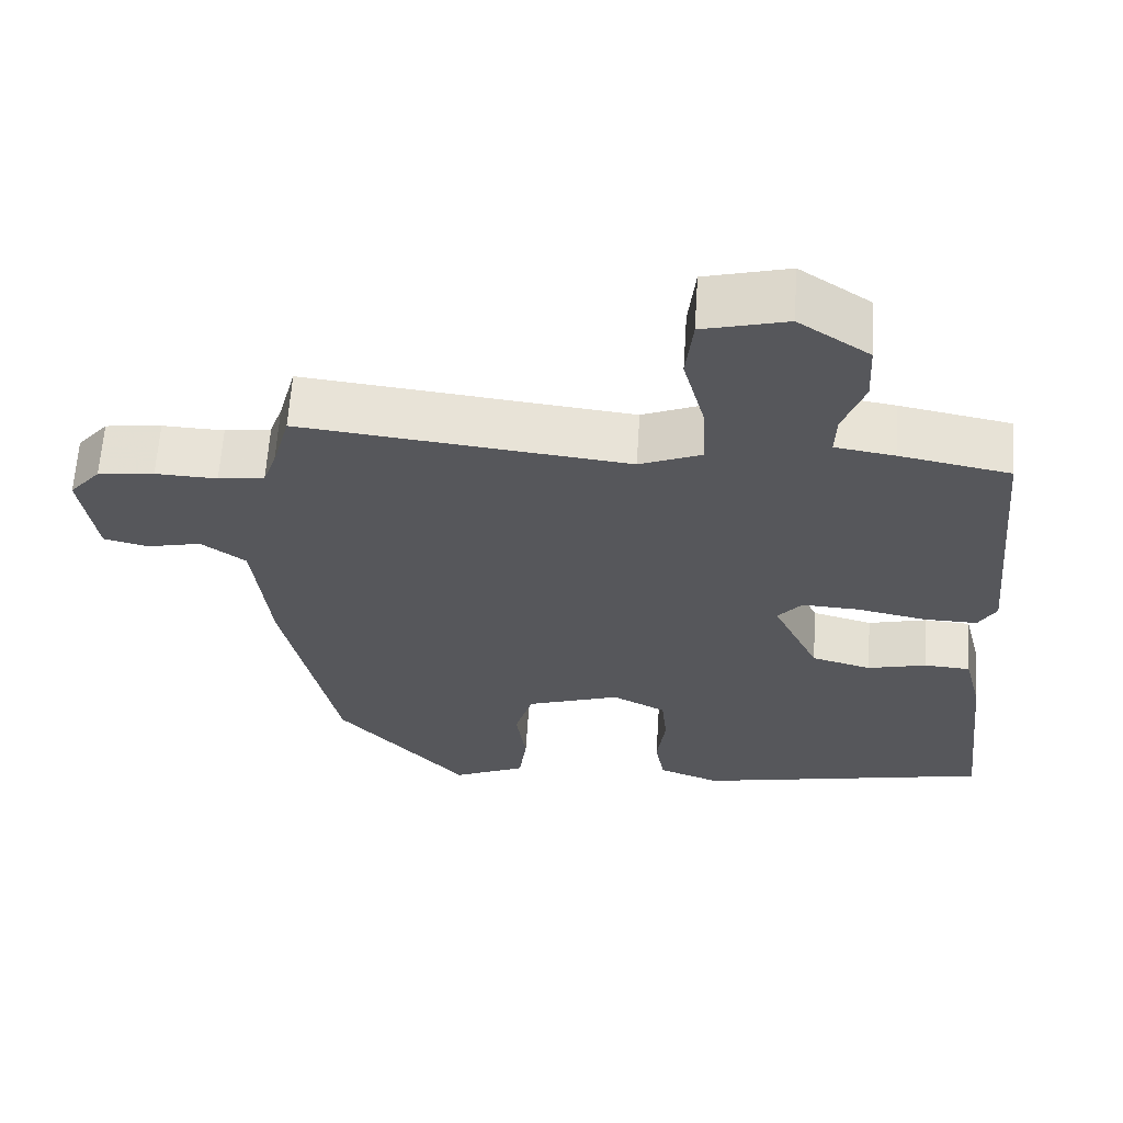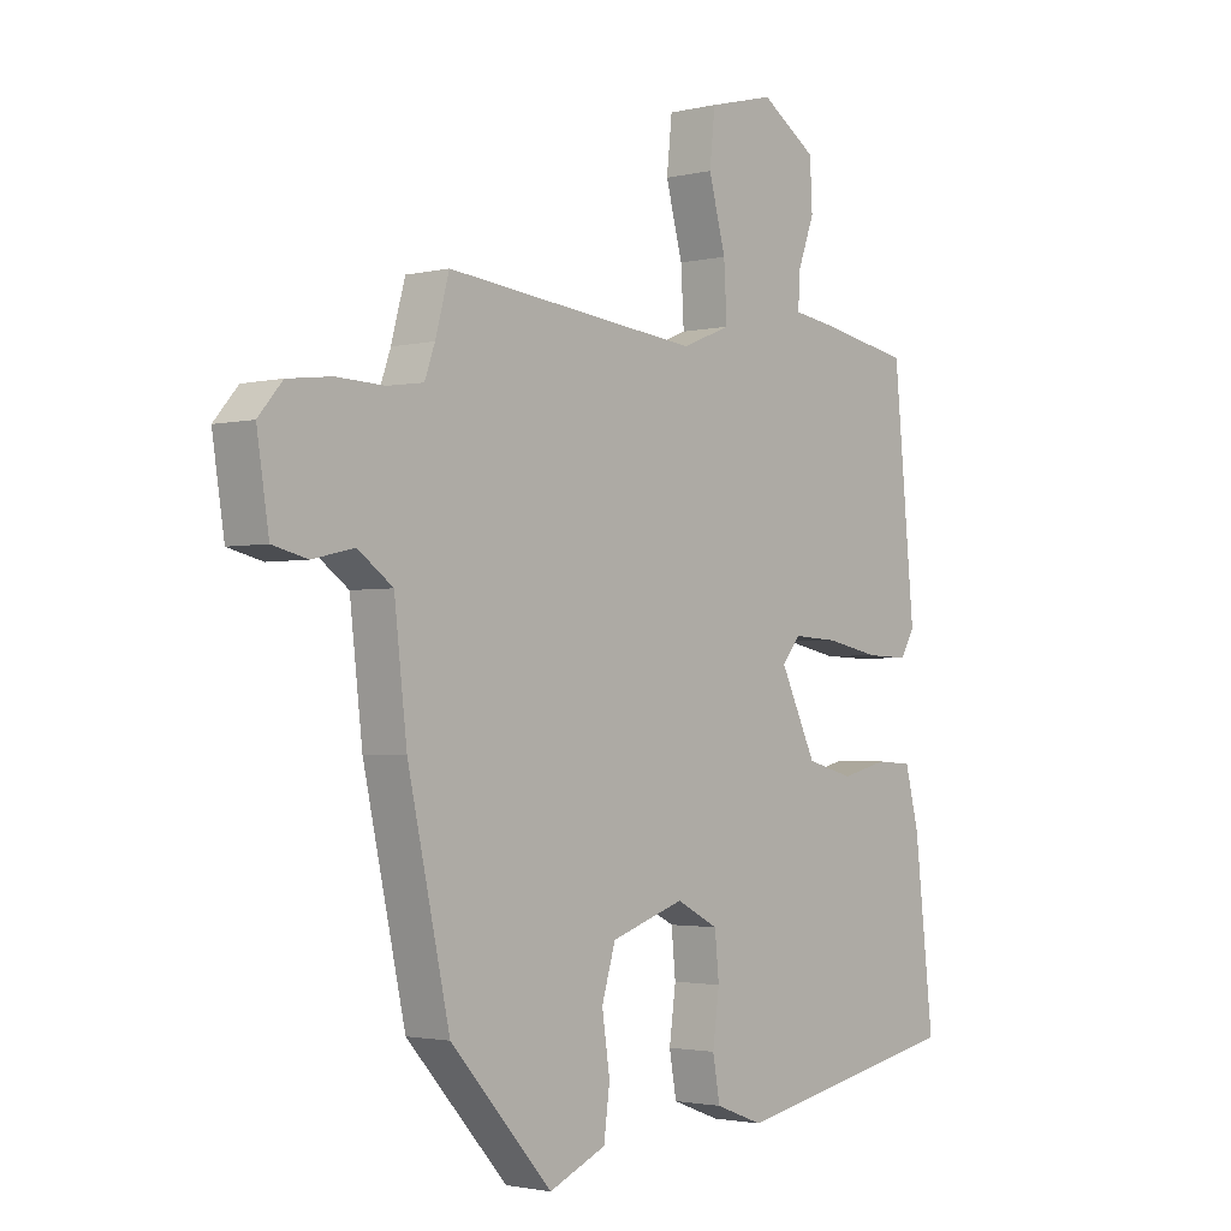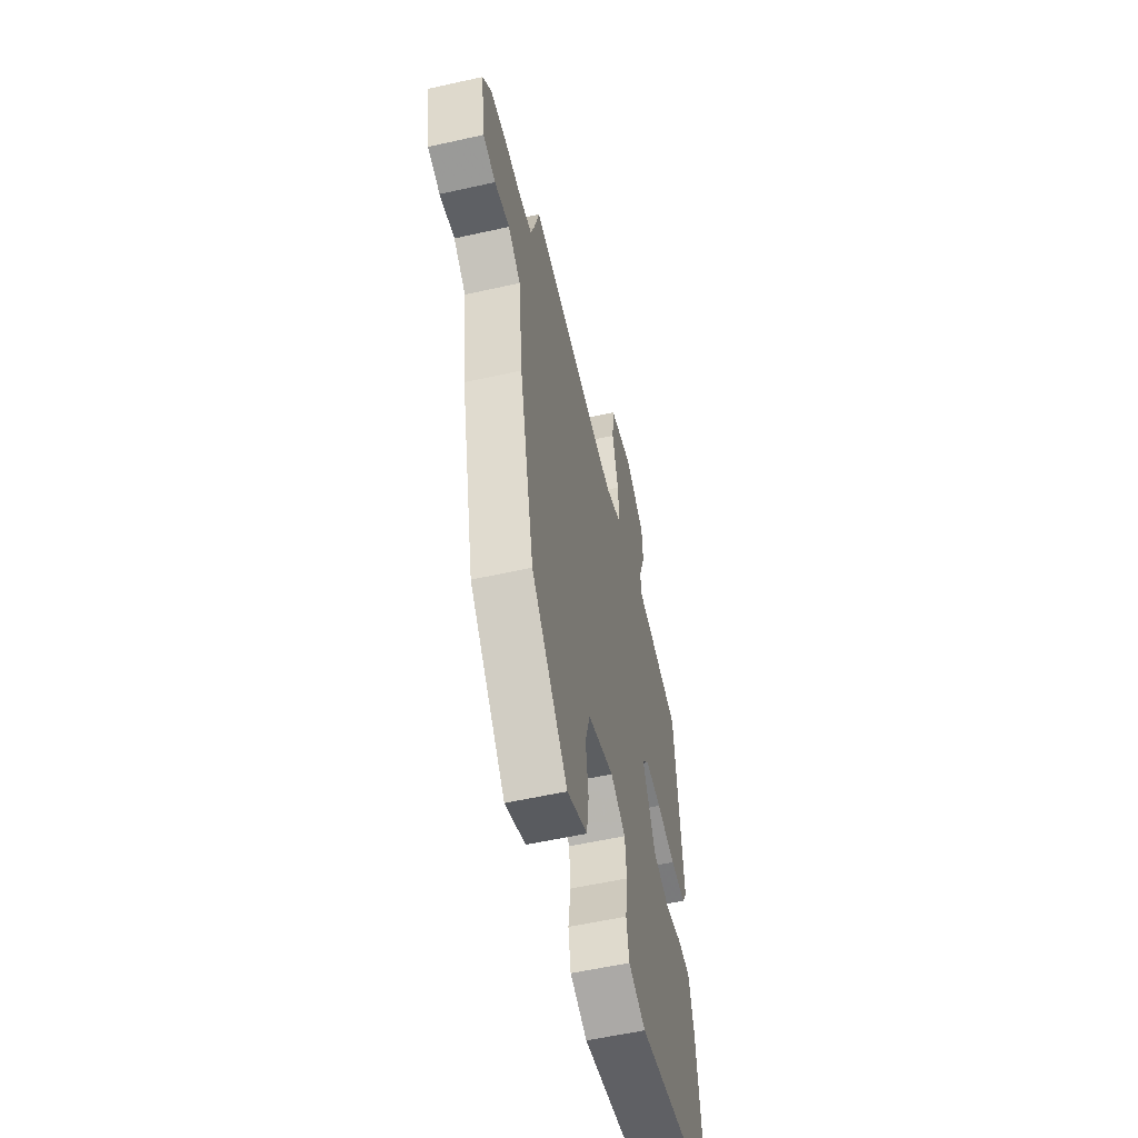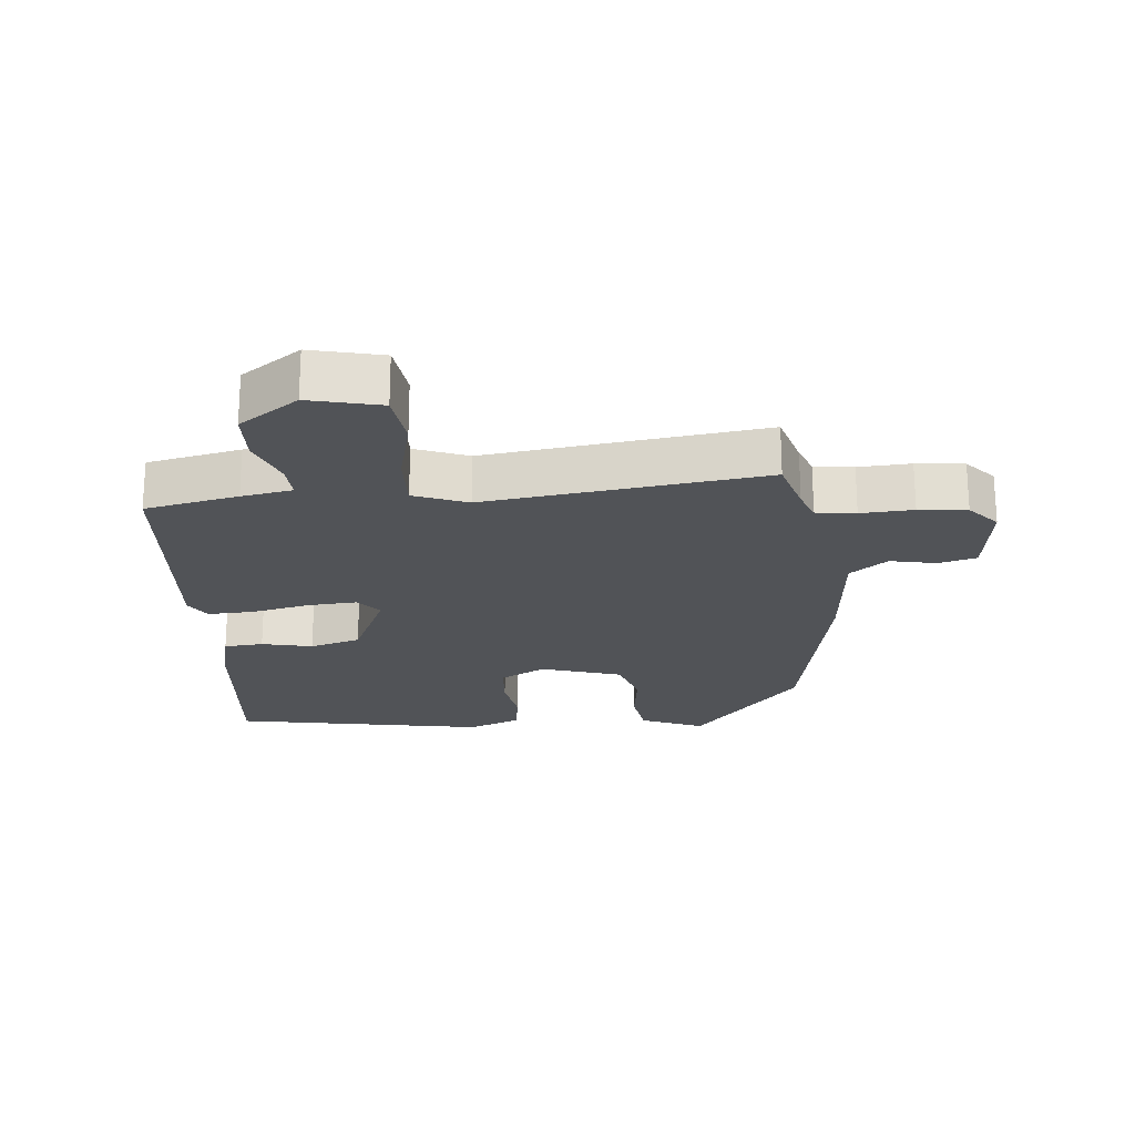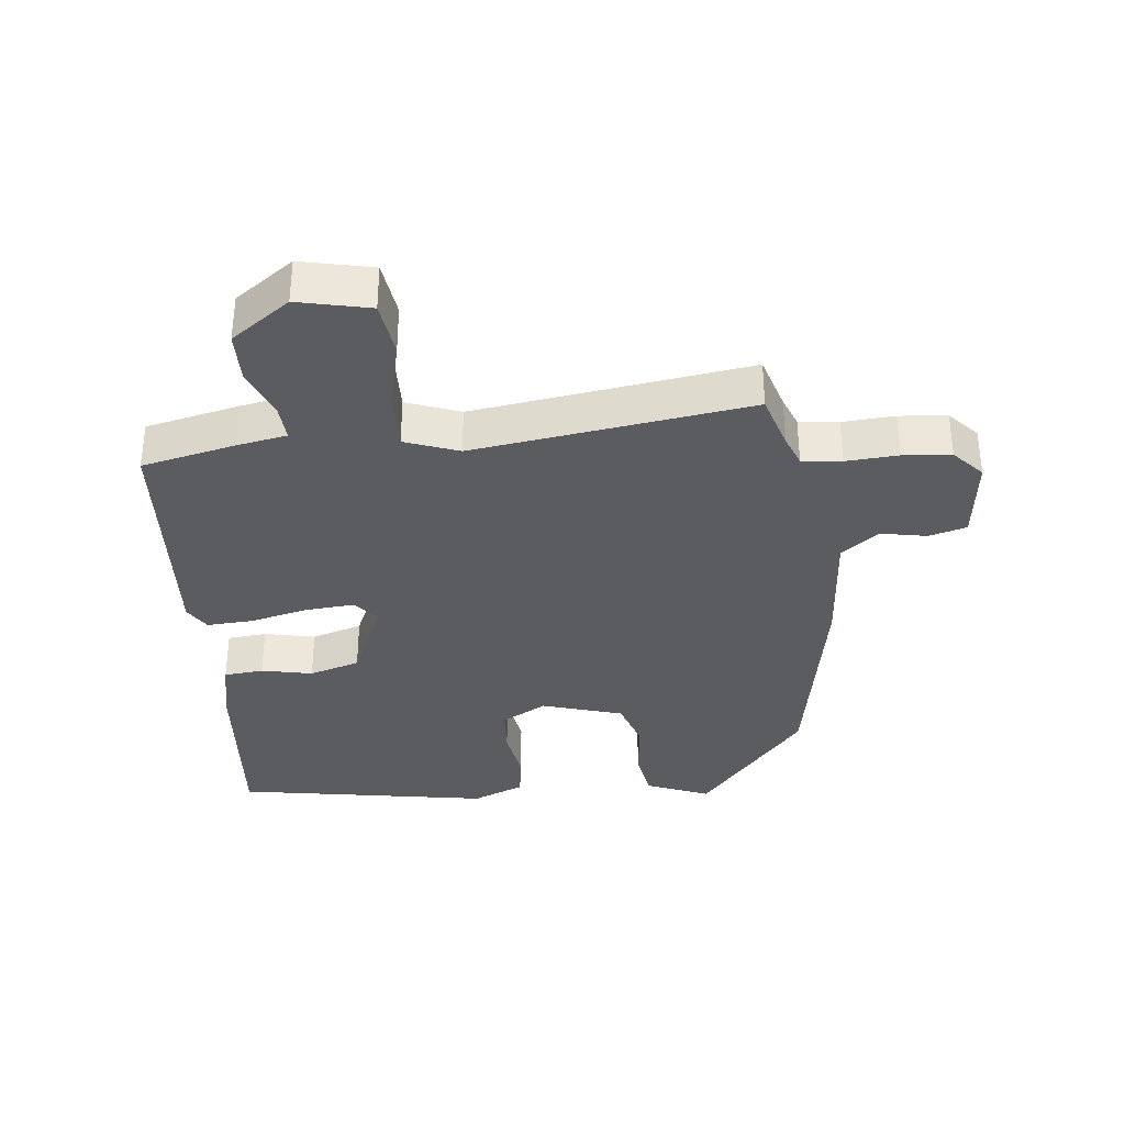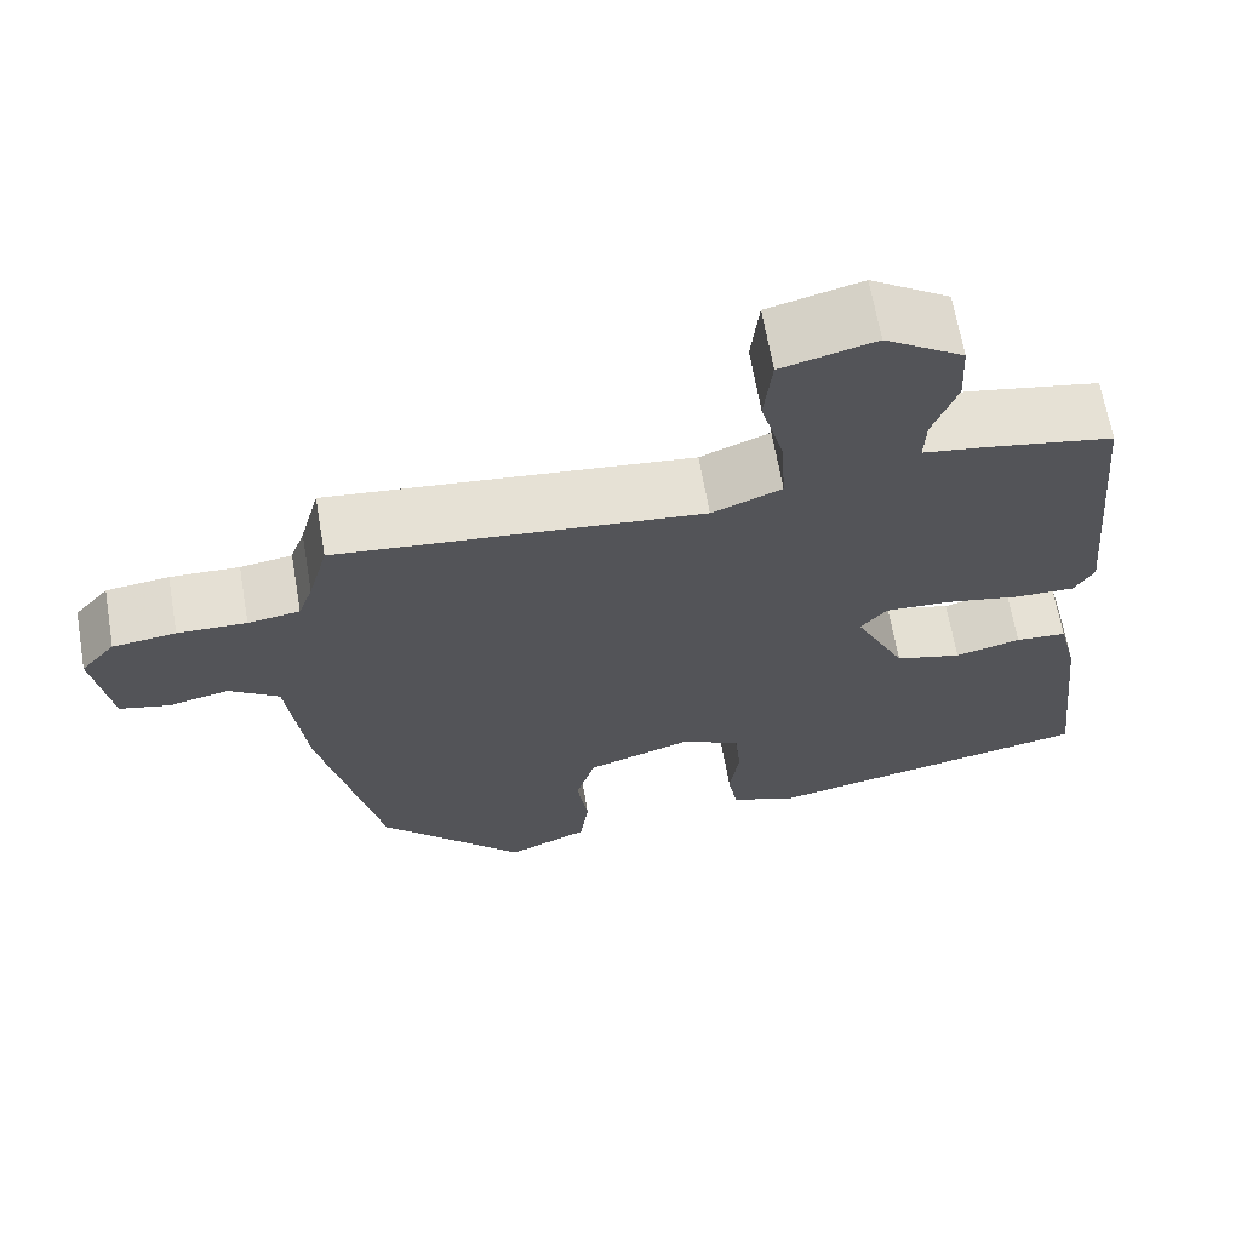
<metadata>
{"format":"obj","ext":"obj","renderer":"f3d","projection":"perspective","resolution":1024,"background":"white","views":[{"elev":62.6,"azim":-176.3,"up":"+Z"},{"elev":-2.2,"azim":130.5,"up":"+Z"},{"elev":-56.4,"azim":103.2,"up":"+Z"},{"elev":-22.0,"azim":6.4,"up":"+Y"},{"elev":-35.0,"azim":7.9,"up":"+Y"},{"elev":66.3,"azim":170.1,"up":"+Z"}]}
</metadata>
<code>
v 0.446 0.07 0.512
v 0.469 0.07 0.427
v 0.486 0.07 0.379
v 0.546 0.07 0.37
v 0.626 0.07 0.373
v 0.699 0.07 0.364
v 0.739 0.07 0.317
v 0.719 0.07 0.187
v 0.661 0.07 0.173
v 0.591 0.07 0.189
v 0.533 0.07 0.147
v 0.512 0.07 -0.037
v 0.442 0.07 -0.357
v 0.273 0.07 -0.545
v 0.178 0.07 -0.503
v 0.168 0.07 -0.426
v 0.181 0.07 -0.337
v 0.158 0.07 -0.26
v 0.036 0.07 -0.219
v -0.034 0.07 -0.255
v -0.041 0.07 -0.327
v -0.03 0.07 -0.409
v -0.042 0.07 -0.477
v -0.122 0.07 -0.507
v -0.507 0.07 -0.429
v -0.475 0.07 -0.147
v -0.452 0.07 -0.056
v -0.392 0.07 -0.052
v -0.315 0.07 -0.071
v -0.237 0.07 -0.05
v -0.177 0.07 0.075
v -0.208 0.07 0.112
v -0.283 0.07 0.108
v -0.372 0.07 0.09
v -0.443 0.07 0.088
v -0.466 0.07 0.128
v -0.431 0.07 0.495
v -0.288 0.07 0.522
v -0.21 0.07 0.534
v -0.212 0.07 0.588
v -0.24 0.07 0.665
v -0.236 0.07 0.744
v -0.144 0.07 0.805
v -0.035 0.07 0.777
v -0.026 0.07 0.692
v -0.054 0.07 0.587
v -0.059 0.07 0.499
v 0.022 0.07 0.466
v 0.446 0 0.512
v 0.469 0 0.427
v 0.486 0 0.379
v 0.546 0 0.37
v 0.626 0 0.373
v 0.699 0 0.364
v 0.739 0 0.317
v 0.719 0 0.187
v 0.661 0 0.173
v 0.591 0 0.189
v 0.533 0 0.147
v 0.512 0 -0.037
v 0.442 0 -0.357
v 0.273 0 -0.545
v 0.178 0 -0.503
v 0.168 0 -0.426
v 0.181 0 -0.337
v 0.158 0 -0.26
v 0.036 0 -0.219
v -0.034 0 -0.255
v -0.041 0 -0.327
v -0.03 0 -0.409
v -0.042 0 -0.477
v -0.122 0 -0.507
v -0.507 0 -0.429
v -0.475 0 -0.147
v -0.452 0 -0.056
v -0.392 0 -0.052
v -0.315 0 -0.071
v -0.237 0 -0.05
v -0.177 0 0.075
v -0.208 0 0.112
v -0.283 0 0.108
v -0.372 0 0.09
v -0.443 0 0.088
v -0.466 0 0.128
v -0.431 0 0.495
v -0.288 0 0.522
v -0.21 0 0.534
v -0.212 0 0.588
v -0.24 0 0.665
v -0.236 0 0.744
v -0.144 0 0.805
v -0.035 0 0.777
v -0.026 0 0.692
v -0.054 0 0.587
v -0.059 0 0.499
v 0.022 0 0.466
f 44 45 46
f 43 44 46
f 42 43 46
f 41 42 46
f 40 41 46
f 39 40 46 47
f 39 47 48
f 38 39 48
f 37 38 48
f 36 37 48
f 35 36 48
f 34 35 48
f 33 34 48
f 27 28 29
f 26 27 29
f 25 26 29
f 24 25 29
f 23 24 29
f 22 23 29
f 21 22 29
f 20 21 29 30
f 19 20 30 31
f 15 16 17
f 14 15 17
f 13 14 17
f 12 13 17
f 11 12 17
f 11 17 18
f 8 9 10
f 7 8 10
f 6 7 10
f 5 6 10
f 4 5 10
f 3 4 10 11
f 18 19 31
f 11 18 31
f 3 11 31
f 2 3 31
f 48 1 2
f 33 48 2
f 32 33 2
f 2 31 32
f 94 93 92
f 94 92 91
f 94 91 90
f 94 90 89
f 94 89 88
f 95 94 88 87
f 96 95 87
f 96 87 86
f 96 86 85
f 96 85 84
f 96 84 83
f 96 83 82
f 96 82 81
f 77 76 75
f 77 75 74
f 77 74 73
f 77 73 72
f 77 72 71
f 77 71 70
f 77 70 69
f 78 77 69 68
f 79 78 68 67
f 65 64 63
f 65 63 62
f 65 62 61
f 65 61 60
f 65 60 59
f 66 65 59
f 58 57 56
f 58 56 55
f 58 55 54
f 58 54 53
f 58 53 52
f 59 58 52 51
f 79 67 66
f 79 66 59
f 79 59 51
f 79 51 50
f 50 49 96
f 50 96 81
f 50 81 80
f 80 79 50
f 1 49 50 2
f 2 50 51 3
f 3 51 52 4
f 4 52 53 5
f 5 53 54 6
f 6 54 55 7
f 7 55 56 8
f 8 56 57 9
f 9 57 58 10
f 10 58 59 11
f 11 59 60 12
f 12 60 61 13
f 13 61 62 14
f 14 62 63 15
f 15 63 64 16
f 16 64 65 17
f 17 65 66 18
f 18 66 67 19
f 19 67 68 20
f 20 68 69 21
f 21 69 70 22
f 22 70 71 23
f 23 71 72 24
f 24 72 73 25
f 25 73 74 26
f 26 74 75 27
f 27 75 76 28
f 28 76 77 29
f 29 77 78 30
f 30 78 79 31
f 31 79 80 32
f 32 80 81 33
f 33 81 82 34
f 34 82 83 35
f 35 83 84 36
f 36 84 85 37
f 37 85 86 38
f 38 86 87 39
f 39 87 88 40
f 40 88 89 41
f 41 89 90 42
f 42 90 91 43
f 43 91 92 44
f 44 92 93 45
f 45 93 94 46
f 46 94 95 47
f 47 95 96 48
f 48 96 49 1

</code>
